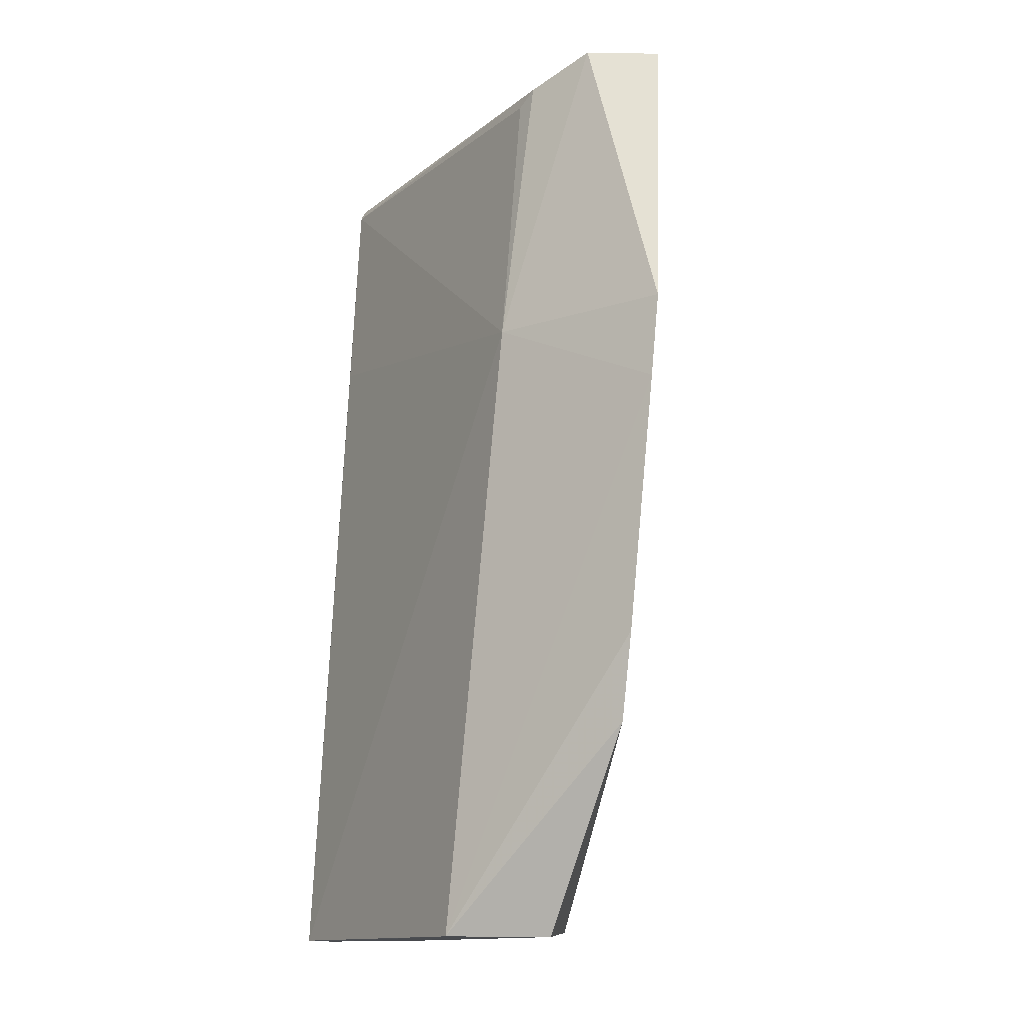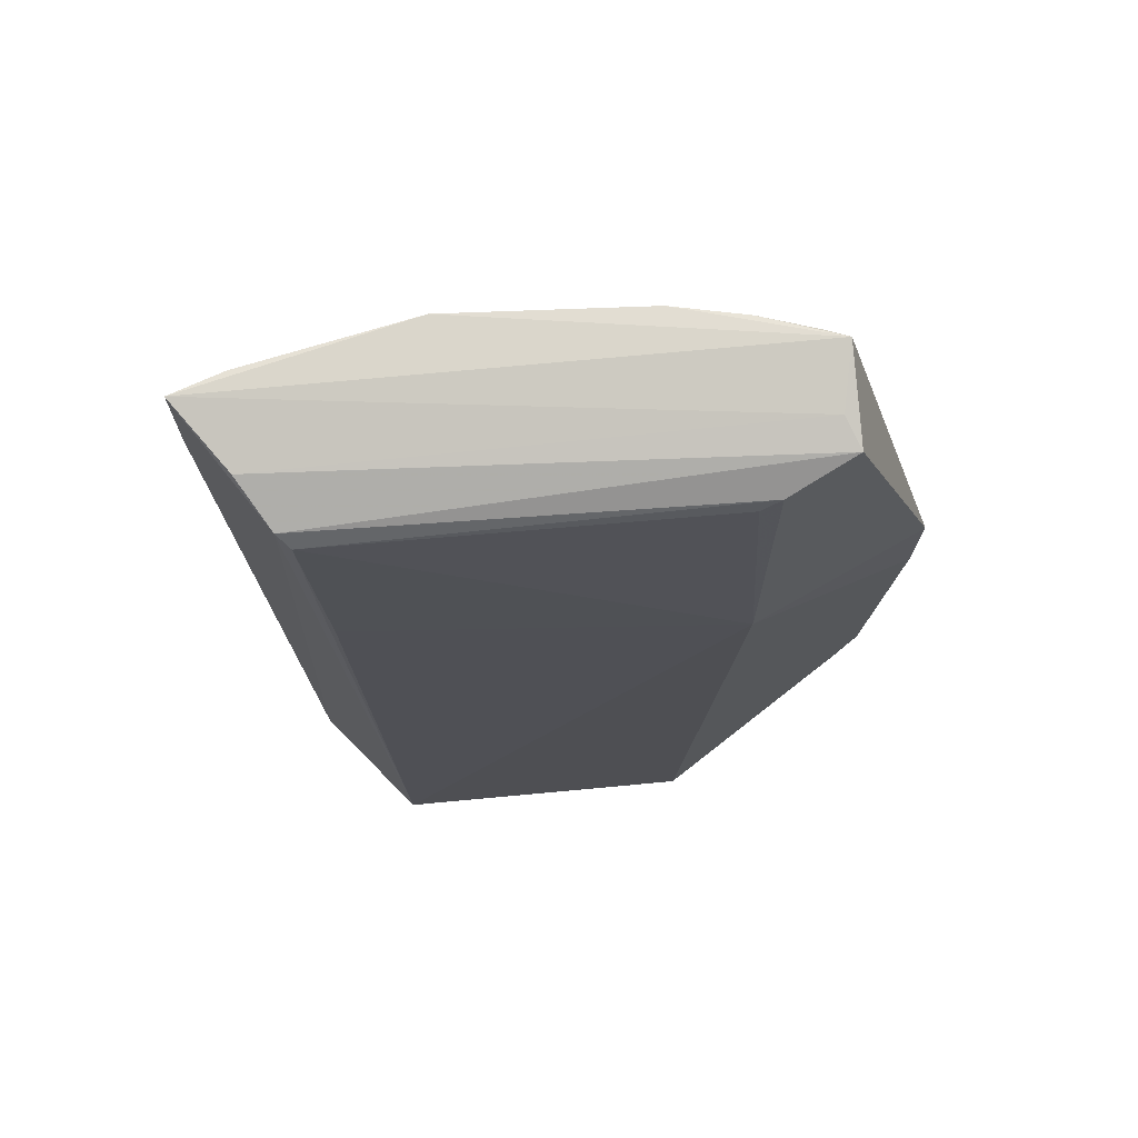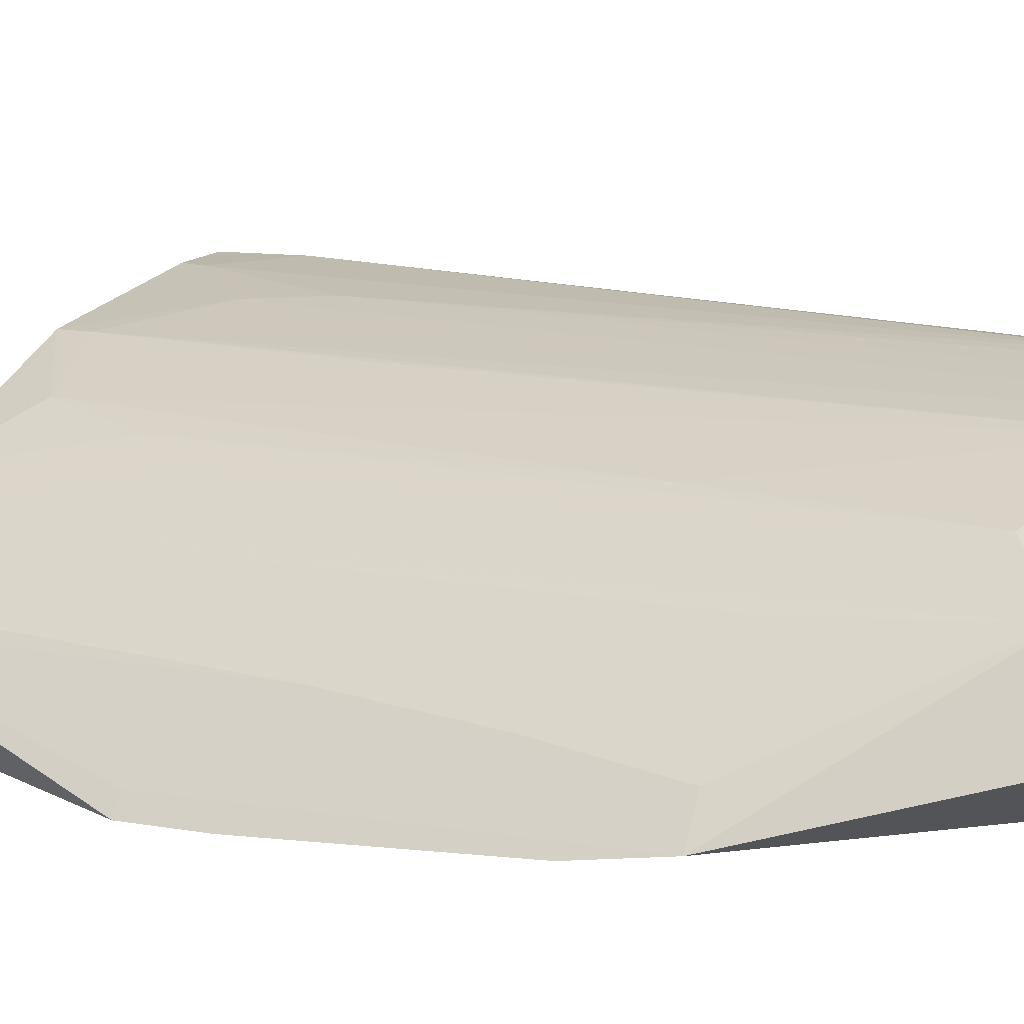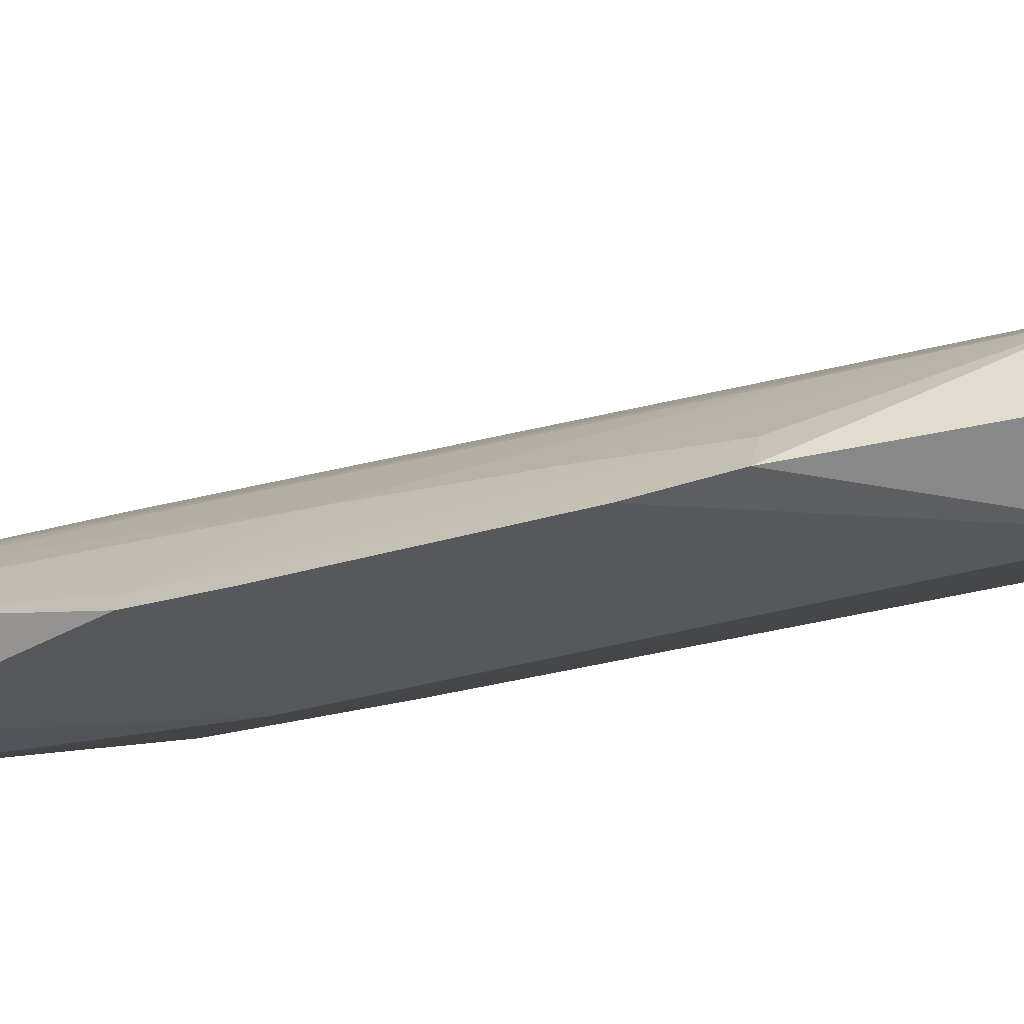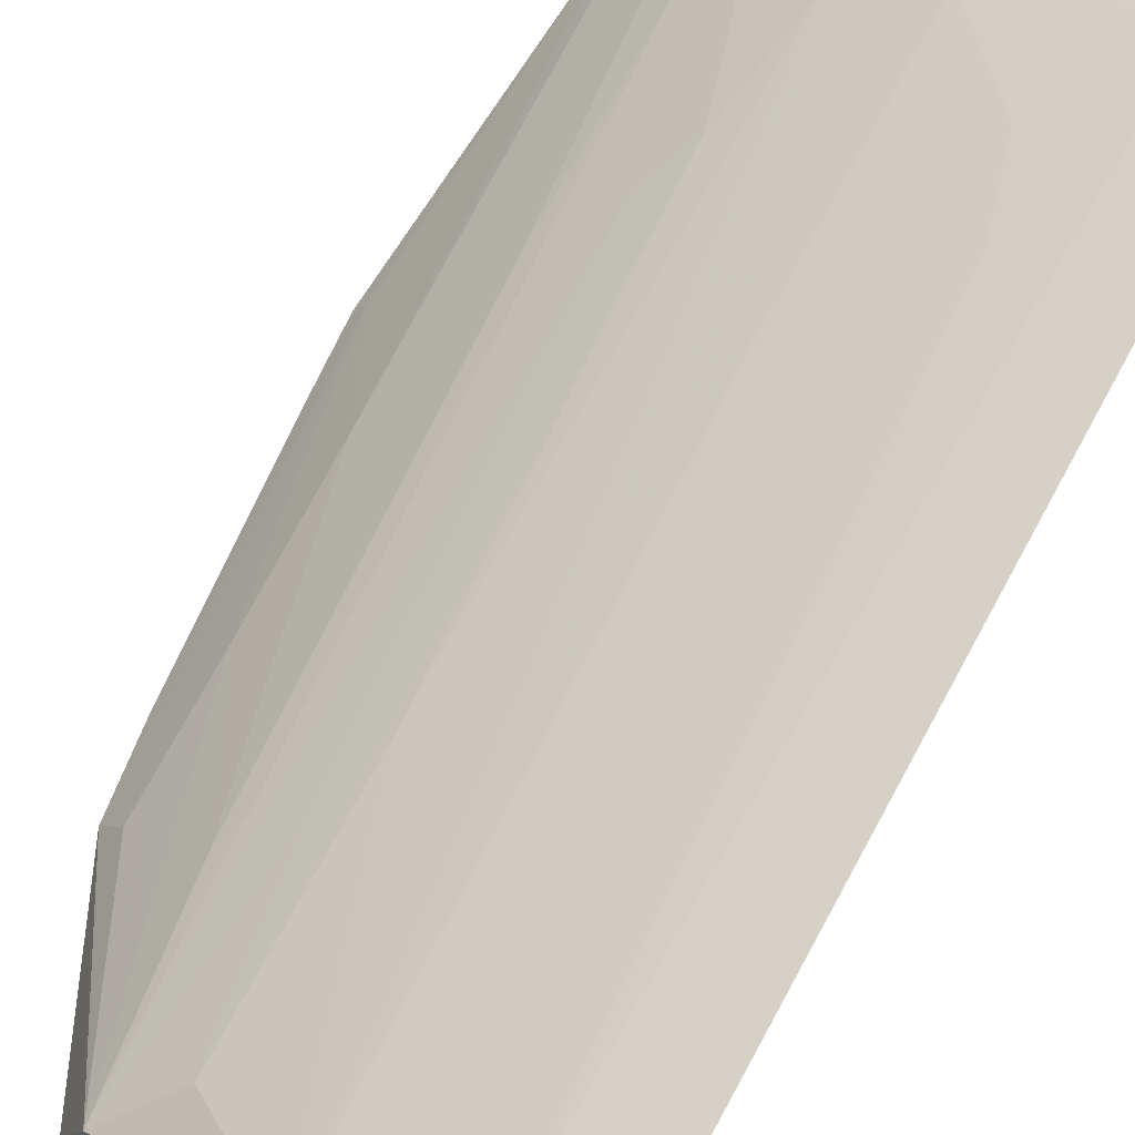
<metadata>
{"format":"obj","ext":"obj","renderer":"f3d","projection":"perspective","resolution":1024,"background":"white","views":[{"elev":-13.2,"azim":-152.8,"up":"+Y"},{"elev":74.4,"azim":143.0,"up":"+Y"},{"elev":2.4,"azim":-56.9,"up":"+Z"},{"elev":-36.2,"azim":-63.5,"up":"+Z"},{"elev":72.1,"azim":29.8,"up":"+Z"}]}
</metadata>
<code>
v -0.01785 0.1557 0.09613
v -0.016 0.04452 0.08428
v -0.0194 0.1486 0.07717
v -0.07186 0.153 0.0491
v -0.06099 0.03786 0.06293
v -0.0522 0.03721 0.04711
v -0.01873 0.1534 0.08594
v -0.01878 0.1504 0.07912
v -0.04103 0.03776 0.07749
v -0.06469 0.1555 0.07337
v -0.01874 0.03732 0.06777
v -0.05991 0.115 0.04735
v -0.07945 0.07307 0.04372
v -0.0725 0.1542 0.0532
v -0.01743 0.1439 0.09544
v -0.06298 0.1501 0.05052
v -0.06468 0.03709 0.05139
v -0.04464 0.1557 0.08724
v -0.05427 0.07678 0.07315
v -0.02442 0.03745 0.08303
v -0.0196 0.122 0.07438
v -0.08271 0.1049 0.04374
v -0.07789 0.1558 0.05897
v -0.06058 0.1483 0.05141
v -0.02318 0.03714 0.06638
v -0.07769 0.06227 0.04479
v -0.02524 0.1517 0.09428
v -0.06107 0.1263 0.07319
v -0.05404 0.04495 0.0697
v -0.05493 0.1475 0.08033
v -0.01812 0.03747 0.08014
v -0.02588 0.04126 0.0841
v -0.08354 0.1155 0.04418
v -0.07117 0.1511 0.06679
v -0.07442 0.08032 0.05306
v -0.02458 0.1555 0.09468
v -0.06795 0.1476 0.06971
v -0.05753 0.06972 0.06964
v -0.05773 0.1334 0.07681
v -0.04466 0.151 0.08691
v -0.03447 0.03778 0.08043
v -0.0714 0.1555 0.06699
v -0.07458 0.0626 0.0499
v -0.08205 0.1156 0.04669
v -0.07472 0.1016 0.05593
v -0.06789 0.1193 0.0663
v -0.04409 0.1157 0.08368
v -0.03106 0.1298 0.09059
v -0.03424 0.1404 0.0903
v -0.03771 0.04493 0.07974
v -0.07639 0.1555 0.06115
v -0.06432 0.06265 0.06278
v -0.02754 0.04136 0.08353
v -0.03426 0.06616 0.08324
v -0.03075 0.052 0.0833
f 8 7 1
f 8 4 7
f 11 8 2
f 11 3 8
f 12 11 6
f 14 7 4
f 14 1 7
f 15 8 1
f 15 2 8
f 16 8 3
f 16 4 8
f 16 12 4
f 17 9 5
f 20 9 17
f 21 12 3
f 21 3 11
f 21 11 12
f 22 12 6
f 22 6 13
f 23 1 14
f 23 18 1
f 23 10 18
f 23 14 4
f 24 16 3
f 24 3 12
f 24 12 16
f 25 17 6
f 25 6 11
f 25 20 17
f 26 13 6
f 26 6 17
f 26 17 5
f 29 5 9
f 29 9 19
f 30 19 9
f 30 18 10
f 31 11 2
f 31 2 20
f 31 25 11
f 31 20 25
f 32 20 2
f 32 2 15
f 32 15 27
f 33 4 12
f 33 12 22
f 33 23 4
f 33 22 13
f 36 1 18
f 36 18 27
f 36 27 15
f 36 15 1
f 37 28 10
f 37 5 28
f 38 28 5
f 38 5 29
f 39 29 19
f 39 38 29
f 39 28 38
f 39 19 30
f 39 30 10
f 39 10 28
f 40 18 30
f 41 9 20
f 41 20 32
f 42 10 23
f 42 37 10
f 42 34 37
f 43 26 5
f 43 5 35
f 44 23 33
f 44 43 35
f 44 26 43
f 44 33 13
f 44 13 26
f 45 44 35
f 45 23 44
f 46 37 34
f 46 5 37
f 46 34 45
f 47 40 30
f 47 30 9
f 47 9 40
f 48 32 27
f 49 27 18
f 49 18 40
f 49 48 27
f 50 40 9
f 50 9 41
f 51 42 23
f 51 34 42
f 51 45 34
f 51 23 45
f 52 45 35
f 52 35 5
f 52 46 45
f 52 5 46
f 53 41 32
f 53 32 48
f 54 48 49
f 54 49 40
f 54 50 41
f 54 40 50
f 55 53 48
f 55 48 54
f 55 54 41
f 55 41 53

</code>
